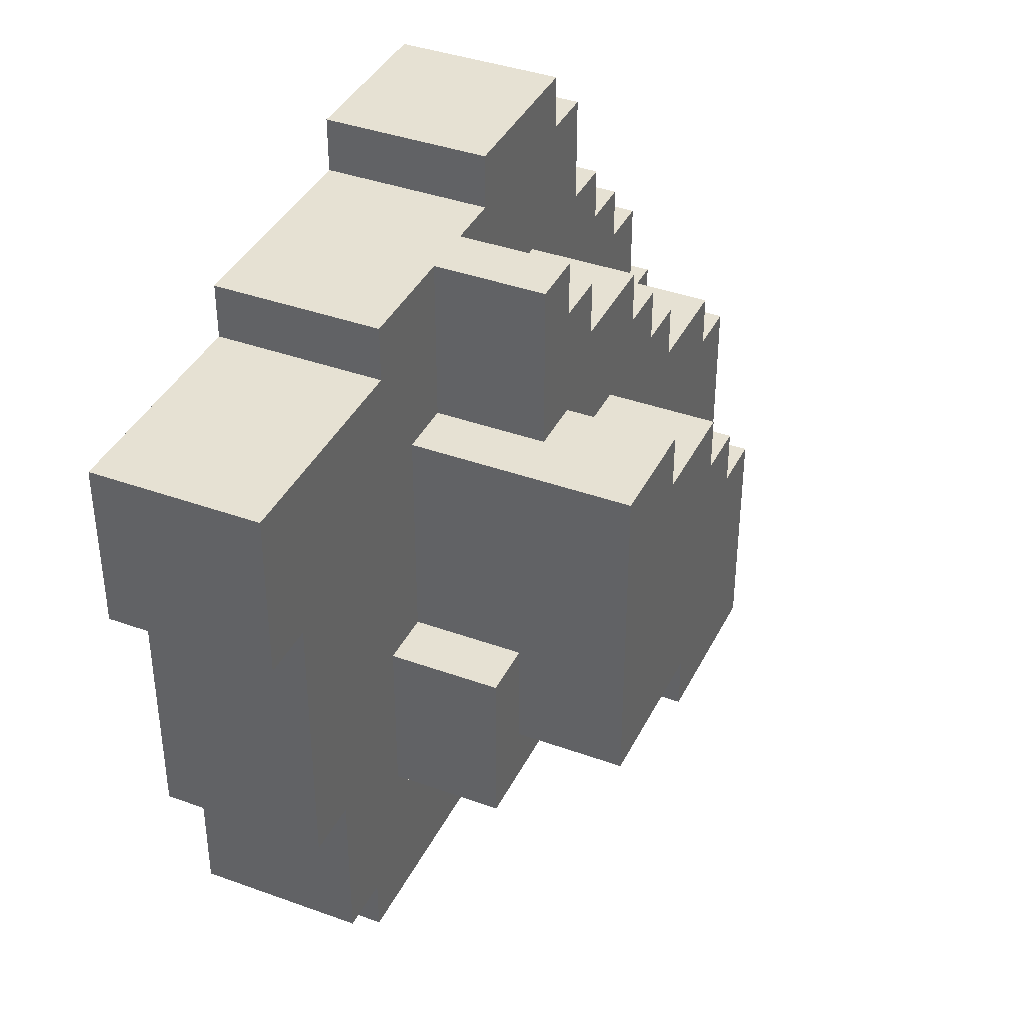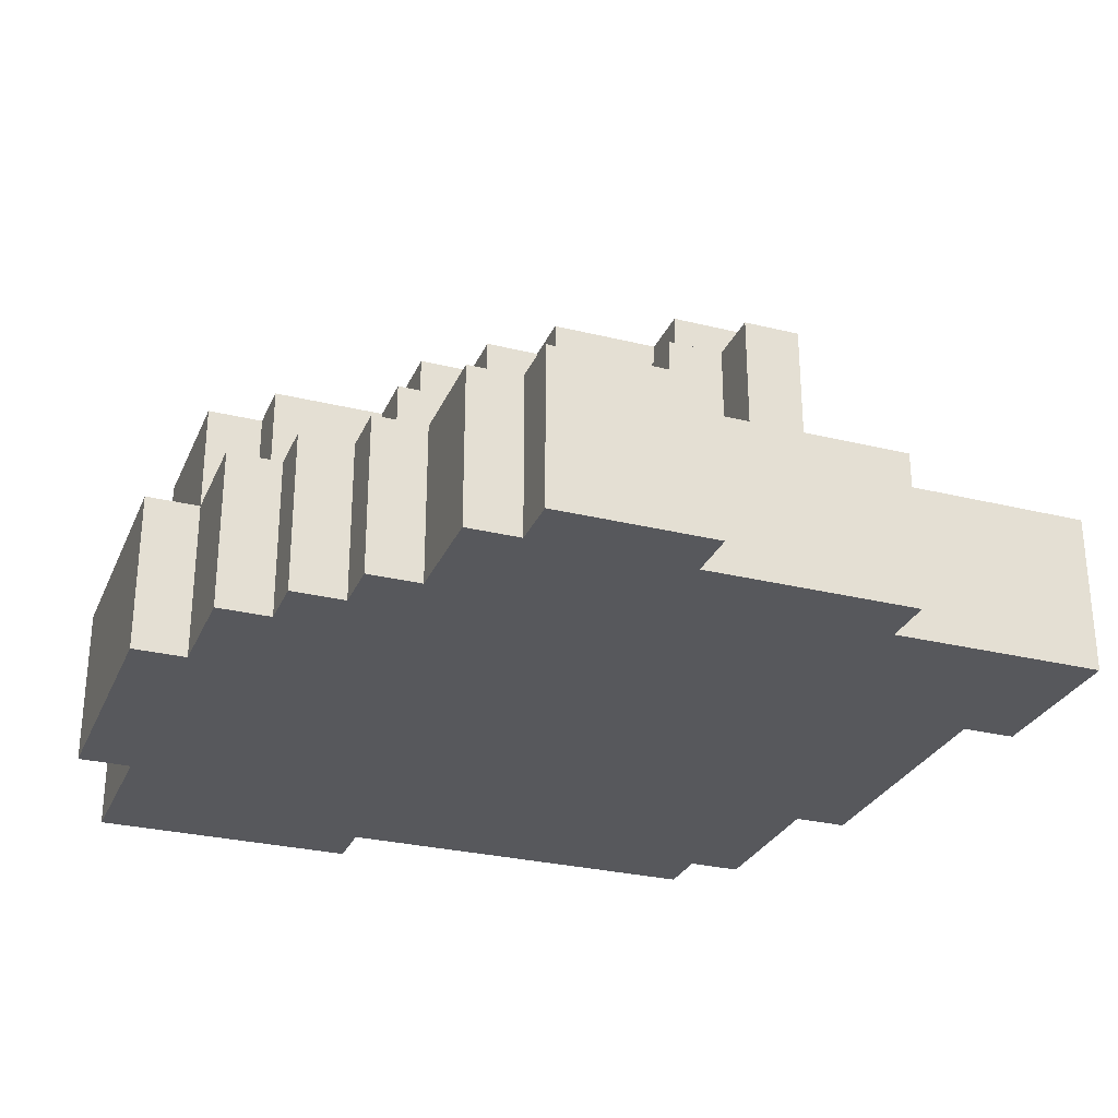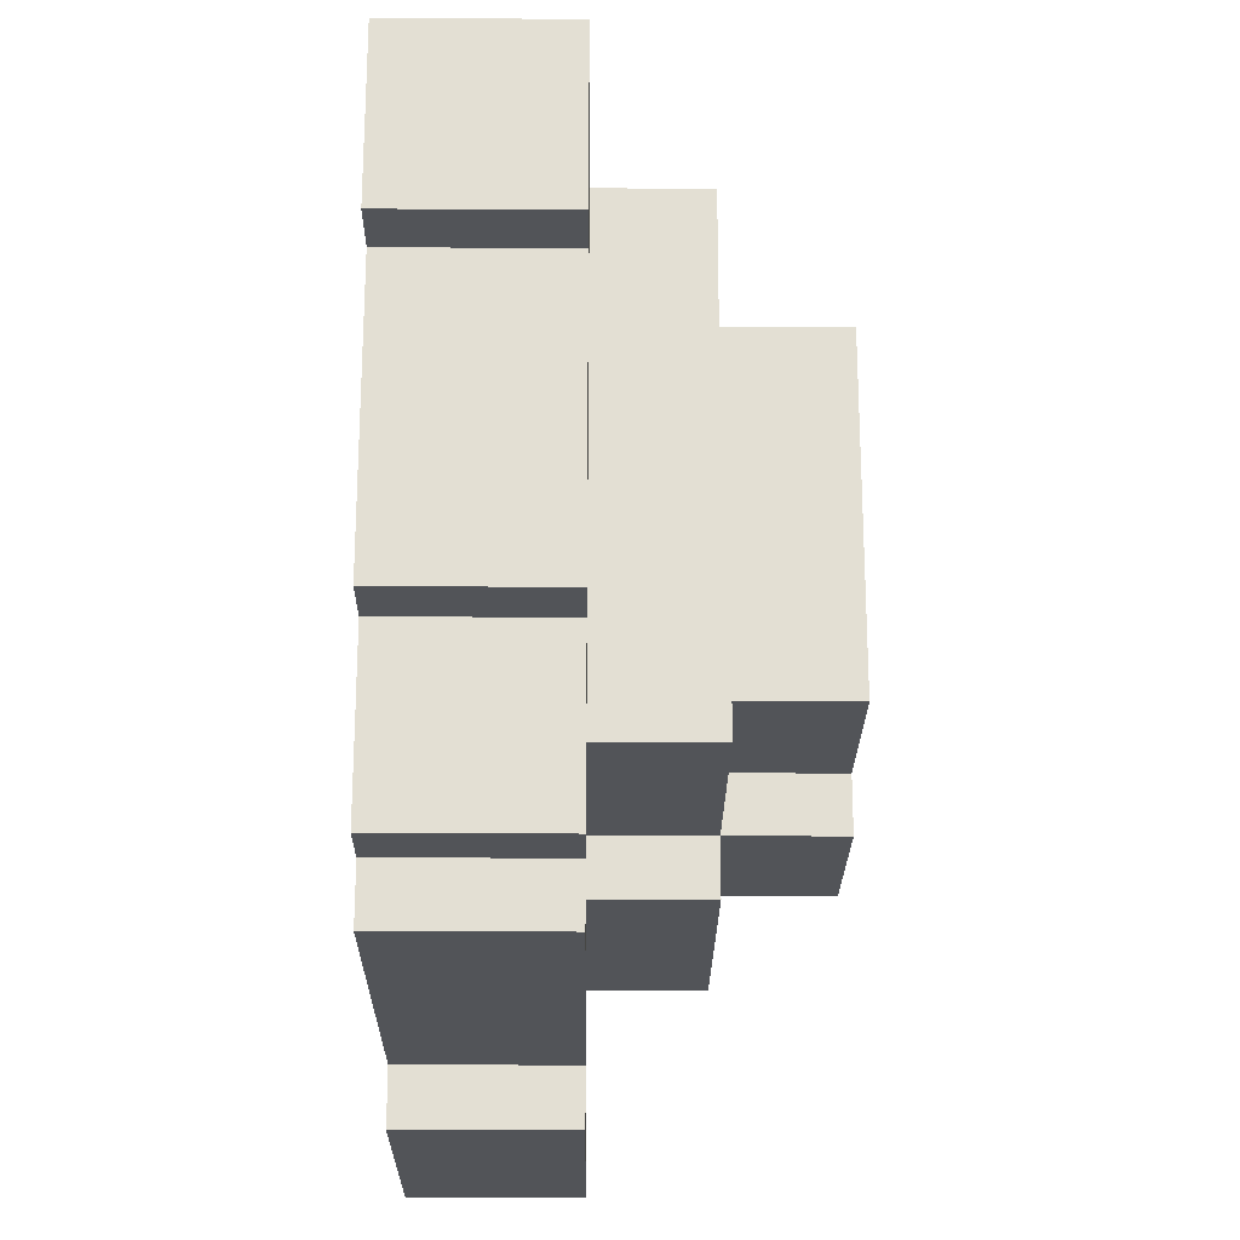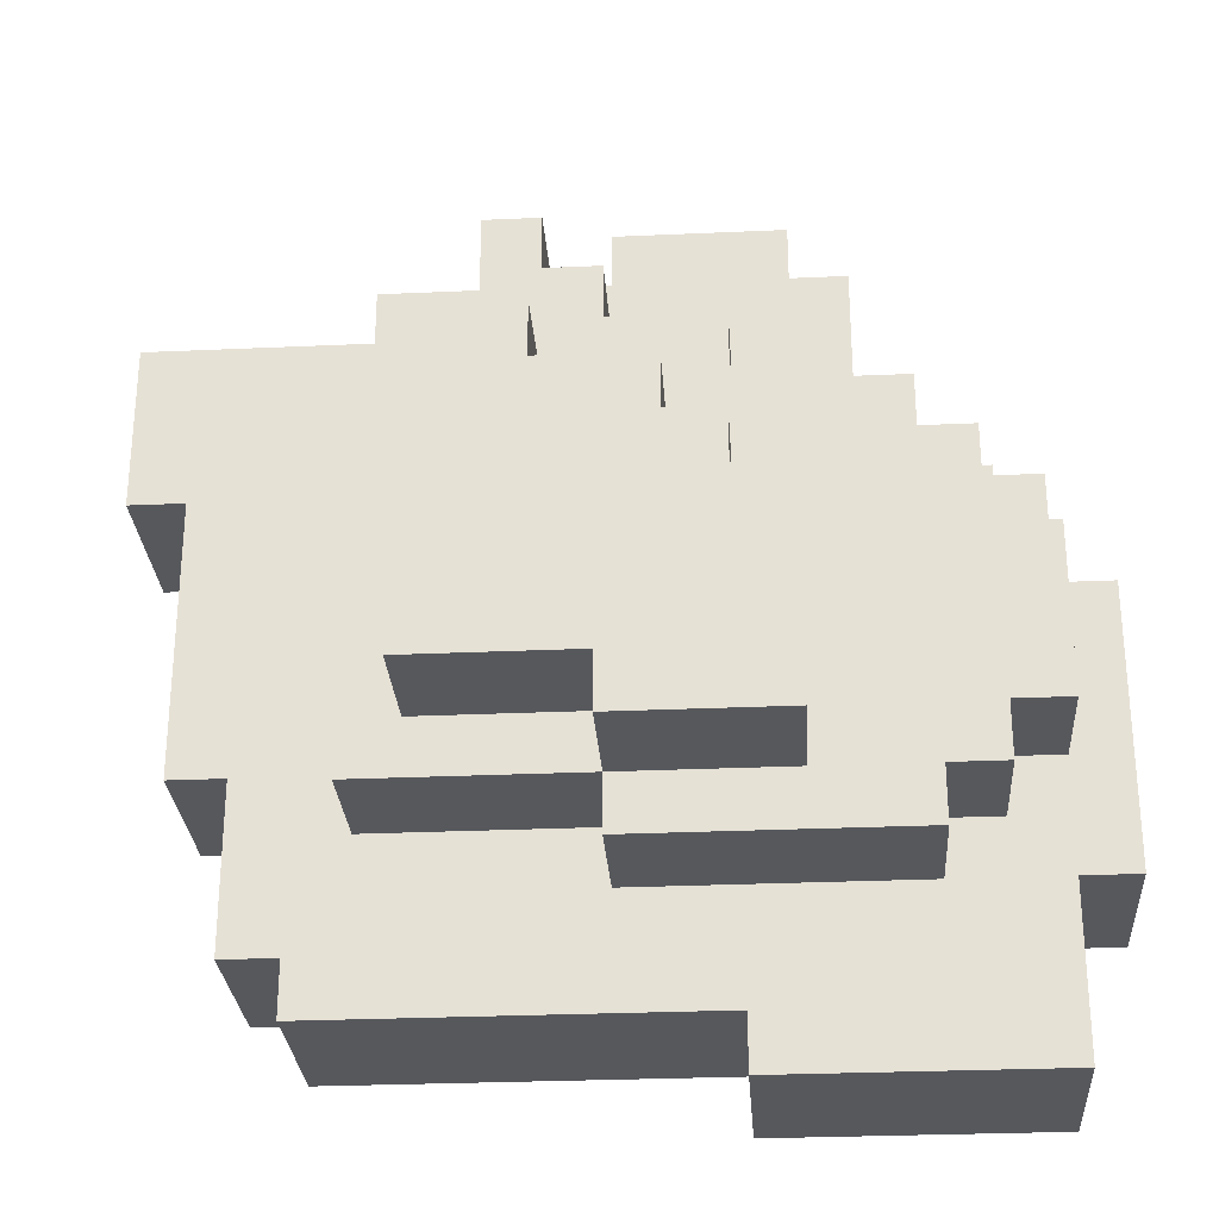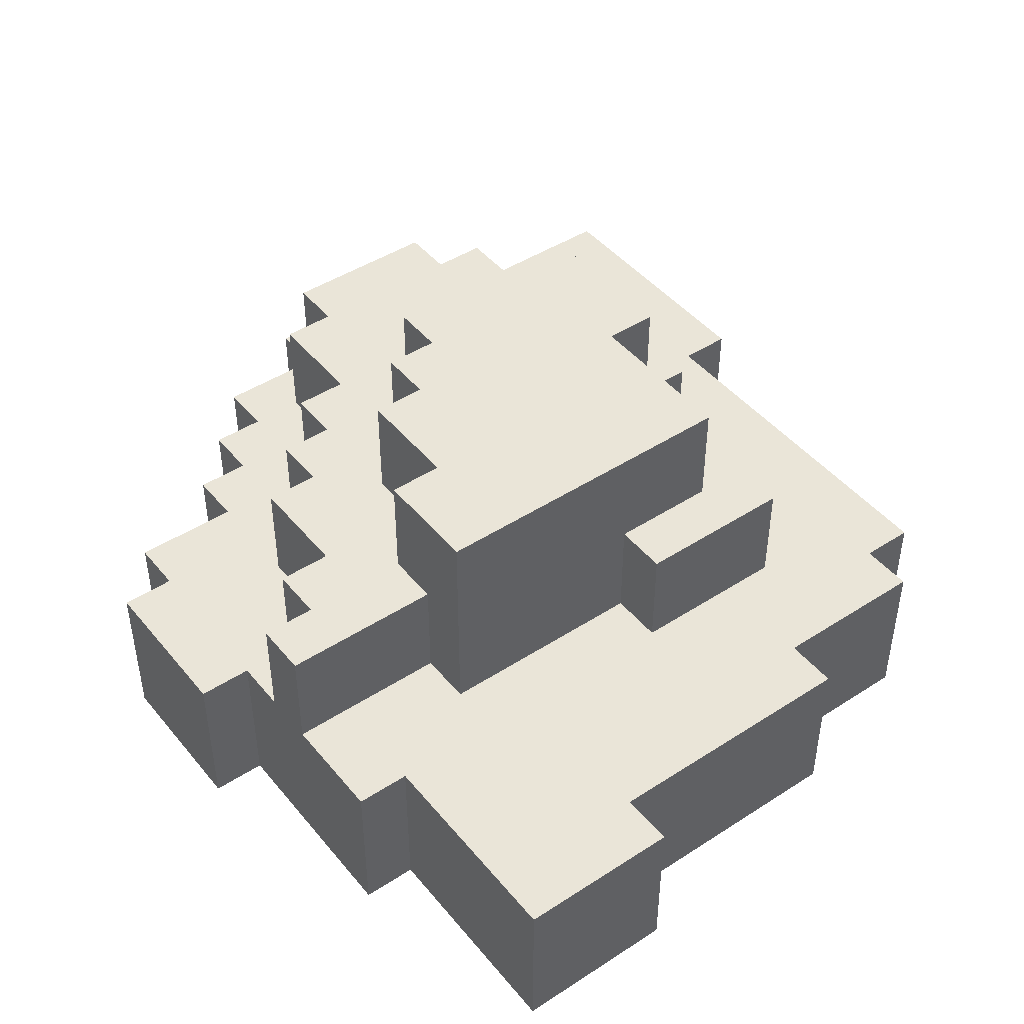
<metadata>
{"format":"obj","ext":"obj","renderer":"f3d","projection":"perspective","resolution":1024,"background":"white","views":[{"elev":38.9,"azim":114.4,"up":"+Z"},{"elev":-28.5,"azim":-20.3,"up":"+Y"},{"elev":-22.9,"azim":89.4,"up":"+Z"},{"elev":-28.2,"azim":-176.1,"up":"+Z"},{"elev":45.2,"azim":53.2,"up":"+Y"}]}
</metadata>
<code>
o
v 0 2 -0.7
v 0 2 -1.2
v 0 2.3 -0.7
v 0 2.3 -1.2
v 0.1 2 -0.5
v 0.1 2 -0.7
v 0.1 2 -1.2
v 0.1 2 -1.5
v 0.1 2.3 -0.5
v 0.1 2.3 -0.7
v 0.1 2.3 -1
v 0.1 2.3 -1.2
v 0.1 2.3 -1.5
v 0.1 2.5 -0.7
v 0.1 2.5 -1
v 0.2 2 -0.4
v 0.2 2 -0.5
v 0.2 2.3 -0.4
v 0.2 2.3 -0.5
v 0.2 2.3 -0.6
v 0.2 2.3 -0.7
v 0.2 2.3 -1
v 0.2 2.3 -1.1
v 0.2 2.5 -0.6
v 0.2 2.5 -0.7
v 0.2 2.5 -1
v 0.2 2.5 -1.1
v 0.3 2 -0.3
v 0.3 2 -0.4
v 0.3 2.3 -0.3
v 0.3 2.3 -0.4
v 0.3 2.3 -1.1
v 0.3 2.3 -1.2
v 0.3 2.5 -1.1
v 0.3 2.5 -1.2
v 0.4 2 -0.1
v 0.4 2 -0.3
v 0.4 2.3 -0.1
v 0.4 2.3 -0.3
v 0.4 2.3 -0.5
v 0.4 2.3 -0.6
v 0.4 2.5 -0.5
v 0.4 2.5 -0.6
v 0.5 2 0
v 0.5 2 -0.1
v 0.5 2.3 0
v 0.5 2.3 -0.1
v 0.5 2.3 -0.4
v 0.5 2.3 -0.5
v 0.5 2.5 -0.4
v 0.5 2.5 -0.5
v 0.5 2.5 -0.7
v 0.5 2.5 -1.1
v 0.5 2.7 -0.7
v 0.5 2.7 -1.1
v 0.6 2.3 -0.3
v 0.6 2.3 -0.4
v 0.6 2.5 -0.3
v 0.6 2.5 -0.4
v 0.6 2.5 -0.6
v 0.6 2.5 -0.7
v 0.6 2.7 -0.6
v 0.6 2.7 -0.7
v 0.7 2.5 -0.5
v 0.7 2.5 -0.6
v 0.7 2.7 -0.5
v 0.7 2.7 -0.6
v 0.8 2.3 -0.2
v 0.8 2.3 -0.3
v 0.8 2.5 -0.2
v 0.8 2.5 -0.3
v 0.9 2.3 -0.1
v 0.9 2.3 -0.2
v 0.9 2.5 -0.1
v 0.9 2.5 -0.2
v 0.9 2.5 -0.4
v 0.9 2.5 -0.5
v 0.9 2.7 -0.4
v 0.9 2.7 -0.5
v 0.6 2 -1.4
v 0.6 2 -1.5
v 0.6 2.3 -1.4
v 0.6 2.3 -1.5
v 0.8 2 0
v 0.8 2 -0.1
v 0.8 2.3 0
v 0.8 2.3 -0.1
v 0.8 2.3 -1.1
v 0.8 2.3 -1.2
v 0.8 2.5 -1
v 0.8 2.5 -1.1
v 0.8 2.5 -1.2
v 0.8 2.7 -1
v 0.8 2.7 -1.1
v 1 2.3 -0.1
v 1 2.3 -0.4
v 1 2.5 -0.1
v 1 2.5 -0.4
v 1.1 2.3 -0.4
v 1.1 2.3 -0.8
v 1.1 2.5 -0.8
v 1.1 2.5 -1
v 1.1 2.7 -0.4
v 1.1 2.7 -1
v 1.2 2 -0.1
v 1.2 2 -0.2
v 1.2 2.3 -0.1
v 1.2 2.3 -0.2
v 1.2 2.3 -0.8
v 1.2 2.3 -1.1
v 1.2 2.5 -0.8
v 1.2 2.5 -1.1
v 1.3 2 -1.3
v 1.3 2 -1.4
v 1.3 2.3 -1.3
v 1.3 2.3 -1.4
v 1.4 2 -1
v 1.4 2 -1.3
v 1.4 2.3 -1
v 1.4 2.3 -1.3
v 1.5 2 -0.5
v 1.5 2 -1
v 1.5 2.3 -0.5
v 1.5 2.3 -1
v 1.6 2 -0.2
v 1.6 2 -0.5
v 1.6 2.3 -0.2
v 1.6 2.3 -0.5
v 0.5 2 0
v 0.5 2.3 0
v 0.8 2 0
v 0.8 2.3 0
v 0.4 2 -0.1
v 0.4 2.3 -0.1
v 0.5 2 -0.1
v 0.5 2.3 -0.1
v 0.8 2 -0.1
v 0.8 2.3 -0.1
v 0.9 2.3 -0.1
v 0.9 2.5 -0.1
v 1 2.3 -0.1
v 1 2.5 -0.1
v 1.2 2 -0.1
v 1.2 2.3 -0.1
v 0.8 2.3 -0.2
v 0.8 2.5 -0.2
v 0.9 2.3 -0.2
v 0.9 2.5 -0.2
v 1.2 2 -0.2
v 1.2 2.3 -0.2
v 1.6 2 -0.2
v 1.6 2.3 -0.2
v 0.3 2 -0.3
v 0.3 2.3 -0.3
v 0.4 2 -0.3
v 0.4 2.3 -0.3
v 0.6 2.3 -0.3
v 0.6 2.5 -0.3
v 0.8 2.3 -0.3
v 0.8 2.5 -0.3
v 0.2 2 -0.4
v 0.2 2.3 -0.4
v 0.3 2 -0.4
v 0.3 2.3 -0.4
v 0.5 2.3 -0.4
v 0.5 2.5 -0.4
v 0.6 2.3 -0.4
v 0.6 2.5 -0.4
v 0.9 2.5 -0.4
v 0.9 2.7 -0.4
v 1 2.3 -0.4
v 1 2.5 -0.4
v 1.1 2.3 -0.4
v 1.1 2.7 -0.4
v 0.1 2 -0.5
v 0.1 2.3 -0.5
v 0.2 2 -0.5
v 0.2 2.3 -0.5
v 0.4 2.3 -0.5
v 0.4 2.5 -0.5
v 0.5 2.3 -0.5
v 0.5 2.5 -0.5
v 0.7 2.5 -0.5
v 0.7 2.7 -0.5
v 0.9 2.5 -0.5
v 0.9 2.7 -0.5
v 0.2 2.3 -0.6
v 0.2 2.5 -0.6
v 0.4 2.3 -0.6
v 0.4 2.5 -0.6
v 0.6 2.5 -0.6
v 0.6 2.7 -0.6
v 0.7 2.5 -0.6
v 0.7 2.7 -0.6
v 0 2 -0.7
v 0 2.3 -0.7
v 0.1 2 -0.7
v 0.1 2.3 -0.7
v 0.1 2.5 -0.7
v 0.2 2.3 -0.7
v 0.2 2.5 -0.7
v 0.5 2.5 -0.7
v 0.5 2.7 -0.7
v 0.6 2.5 -0.7
v 0.6 2.7 -0.7
v 1.1 2.3 -0.8
v 1.1 2.5 -0.8
v 1.2 2.3 -0.8
v 1.2 2.5 -0.8
v 1.5 2 -0.5
v 1.5 2.3 -0.5
v 1.6 2 -0.5
v 1.6 2.3 -0.5
v 0.1 2.3 -1
v 0.1 2.5 -1
v 0.2 2.3 -1
v 0.2 2.5 -1
v 0.8 2.5 -1
v 0.8 2.7 -1
v 1.1 2.5 -1
v 1.1 2.7 -1
v 1.4 2 -1
v 1.4 2.3 -1
v 1.5 2 -1
v 1.5 2.3 -1
v 0.2 2.3 -1.1
v 0.2 2.5 -1.1
v 0.3 2.3 -1.1
v 0.3 2.5 -1.1
v 0.5 2.5 -1.1
v 0.5 2.7 -1.1
v 0.8 2.3 -1.1
v 0.8 2.5 -1.1
v 0.8 2.7 -1.1
v 1.2 2.3 -1.1
v 1.2 2.5 -1.1
v 0 2 -1.2
v 0 2.3 -1.2
v 0.1 2 -1.2
v 0.1 2.3 -1.2
v 0.3 2.3 -1.2
v 0.3 2.5 -1.2
v 0.8 2.3 -1.2
v 0.8 2.5 -1.2
v 1.3 2 -1.3
v 1.3 2.3 -1.3
v 1.4 2 -1.3
v 1.4 2.3 -1.3
v 0.6 2 -1.4
v 0.6 2.3 -1.4
v 1.3 2 -1.4
v 1.3 2.3 -1.4
v 0.1 2 -1.5
v 0.1 2.3 -1.5
v 0.6 2 -1.5
v 0.6 2.3 -1.5
v 0.5 2 0
v 0.8 2 0
v 0.4 2 -0.1
v 0.5 2 -0.1
v 0.8 2 -0.1
v 1.2 2 -0.1
v 1.2 2 -0.2
v 1.6 2 -0.2
v 0.3 2 -0.3
v 0.4 2 -0.3
v 0.2 2 -0.4
v 0.3 2 -0.4
v 0.1 2 -0.5
v 0.2 2 -0.5
v 1.5 2 -0.5
v 1.6 2 -0.5
v 0 2 -0.7
v 0.1 2 -0.7
v 1.4 2 -1
v 1.5 2 -1
v 0 2 -1.2
v 0.1 2 -1.2
v 1.3 2 -1.3
v 1.4 2 -1.3
v 0.6 2 -1.4
v 1.3 2 -1.4
v 0.1 2 -1.5
v 0.6 2 -1.5
v 0.5 2.3 0
v 0.8 2.3 0
v 0.4 2.3 -0.1
v 0.5 2.3 -0.1
v 0.8 2.3 -0.1
v 0.9 2.3 -0.1
v 1 2.3 -0.1
v 1.2 2.3 -0.1
v 0.8 2.3 -0.2
v 0.9 2.3 -0.2
v 1.2 2.3 -0.2
v 1.6 2.3 -0.2
v 0.3 2.3 -0.3
v 0.4 2.3 -0.3
v 0.6 2.3 -0.3
v 0.8 2.3 -0.3
v 0.2 2.3 -0.4
v 0.3 2.3 -0.4
v 0.5 2.3 -0.4
v 0.6 2.3 -0.4
v 1 2.3 -0.4
v 1.1 2.3 -0.4
v 0.1 2.3 -0.5
v 0.2 2.3 -0.5
v 0.4 2.3 -0.5
v 0.5 2.3 -0.5
v 1.5 2.3 -0.5
v 1.6 2.3 -0.5
v 0.2 2.3 -0.6
v 0.4 2.3 -0.6
v 0 2.3 -0.7
v 0.1 2.3 -0.7
v 0.2 2.3 -0.7
v 1.1 2.3 -0.8
v 1.2 2.3 -0.8
v 0.1 2.3 -1
v 0.2 2.3 -1
v 1.4 2.3 -1
v 1.5 2.3 -1
v 0.2 2.3 -1.1
v 0.3 2.3 -1.1
v 0.8 2.3 -1.1
v 1.2 2.3 -1.1
v 0 2.3 -1.2
v 0.1 2.3 -1.2
v 0.3 2.3 -1.2
v 0.8 2.3 -1.2
v 1.3 2.3 -1.3
v 1.4 2.3 -1.3
v 0.6 2.3 -1.4
v 1.3 2.3 -1.4
v 0.1 2.3 -1.5
v 0.6 2.3 -1.5
v 0.9 2.5 -0.1
v 1 2.5 -0.1
v 0.8 2.5 -0.2
v 0.9 2.5 -0.2
v 0.6 2.5 -0.3
v 0.8 2.5 -0.3
v 0.5 2.5 -0.4
v 0.6 2.5 -0.4
v 0.9 2.5 -0.4
v 1 2.5 -0.4
v 0.4 2.5 -0.5
v 0.5 2.5 -0.5
v 0.7 2.5 -0.5
v 0.9 2.5 -0.5
v 0.2 2.5 -0.6
v 0.4 2.5 -0.6
v 0.6 2.5 -0.6
v 0.7 2.5 -0.6
v 0.1 2.5 -0.7
v 0.2 2.5 -0.7
v 0.5 2.5 -0.7
v 0.6 2.5 -0.7
v 1.1 2.5 -0.8
v 1.2 2.5 -0.8
v 0.1 2.5 -1
v 0.2 2.5 -1
v 0.8 2.5 -1
v 1.1 2.5 -1
v 0.2 2.5 -1.1
v 0.3 2.5 -1.1
v 0.5 2.5 -1.1
v 0.8 2.5 -1.1
v 1.2 2.5 -1.1
v 0.3 2.5 -1.2
v 0.8 2.5 -1.2
v 0.9 2.7 -0.4
v 1.1 2.7 -0.4
v 0.7 2.7 -0.5
v 0.9 2.7 -0.5
v 0.6 2.7 -0.6
v 0.7 2.7 -0.6
v 0.5 2.7 -0.7
v 0.6 2.7 -0.7
v 0.8 2.7 -1
v 1.1 2.7 -1
v 0.5 2.7 -1.1
v 0.8 2.7 -1.1
f 3 2 1
f 4 2 3
f 9 6 5
f 10 6 9
f 12 8 7
f 13 8 12
f 14 11 10
f 15 11 14
f 18 17 16
f 19 17 18
f 24 21 20
f 25 21 24
f 26 23 22
f 27 23 26
f 30 29 28
f 31 29 30
f 34 33 32
f 35 33 34
f 38 37 36
f 39 37 38
f 42 41 40
f 43 41 42
f 46 45 44
f 47 45 46
f 50 49 48
f 51 49 50
f 54 53 52
f 55 53 54
f 58 57 56
f 59 57 58
f 62 61 60
f 63 61 62
f 66 65 64
f 67 65 66
f 70 69 68
f 71 69 70
f 74 73 72
f 75 73 74
f 78 77 76
f 79 77 78
f 80 81 82
f 82 81 83
f 84 85 86
f 86 85 87
f 88 89 91
f 91 89 92
f 90 91 93
f 93 91 94
f 95 96 97
f 97 96 98
f 99 100 101
f 99 101 103
f 101 102 103
f 103 102 104
f 105 106 107
f 107 106 108
f 109 110 111
f 111 110 112
f 113 114 115
f 115 114 116
f 117 118 119
f 119 118 120
f 121 122 123
f 123 122 124
f 125 126 127
f 127 126 128
f 131 130 129
f 132 130 131
f 135 134 133
f 136 134 135
f 139 138 137
f 141 139 137
f 141 140 139
f 142 140 141
f 143 141 137
f 144 141 143
f 147 146 145
f 148 146 147
f 151 150 149
f 152 150 151
f 155 154 153
f 156 154 155
f 159 158 157
f 160 158 159
f 163 162 161
f 164 162 163
f 167 166 165
f 168 166 167
f 172 170 169
f 173 172 171
f 174 170 172
f 174 172 173
f 177 176 175
f 178 176 177
f 181 180 179
f 182 180 181
f 185 184 183
f 186 184 185
f 189 188 187
f 190 188 189
f 193 192 191
f 194 192 193
f 197 196 195
f 198 196 197
f 200 199 198
f 201 199 200
f 204 203 202
f 205 203 204
f 208 207 206
f 209 207 208
f 210 211 212
f 212 211 213
f 214 215 216
f 216 215 217
f 218 219 220
f 220 219 221
f 222 223 224
f 224 223 225
f 226 227 228
f 228 227 229
f 230 231 233
f 233 231 234
f 232 233 235
f 235 233 236
f 237 238 239
f 239 238 240
f 241 242 243
f 243 242 244
f 245 246 247
f 247 246 248
f 249 250 251
f 251 250 252
f 253 254 255
f 255 254 256
f 260 258 257
f 261 258 260
f 263 260 259
f 263 262 261
f 263 261 260
f 266 263 259
f 266 264 263
f 268 266 265
f 270 268 267
f 271 264 266
f 271 266 268
f 271 268 270
f 272 264 271
f 274 270 269
f 274 271 270
f 275 271 274
f 275 274 273
f 276 271 275
f 277 275 273
f 278 275 277
f 279 275 278
f 280 275 279
f 281 279 278
f 282 279 281
f 283 281 278
f 284 281 283
f 285 286 288
f 288 286 289
f 287 288 293
f 288 289 293
f 289 290 293
f 293 290 294
f 291 292 295
f 287 293 298
f 298 293 299
f 299 293 300
f 297 298 302
f 298 299 302
f 302 299 303
f 303 299 304
f 295 296 305
f 291 295 305
f 305 296 306
f 302 303 308
f 301 302 308
f 308 303 309
f 309 303 310
f 306 296 311
f 311 296 312
f 307 308 313
f 308 309 313
f 313 309 314
f 307 313 316
f 316 313 317
f 306 311 318
f 318 311 319
f 315 316 320
f 319 311 322
f 322 311 323
f 320 321 324
f 319 322 327
f 315 320 328
f 324 325 328
f 320 324 328
f 328 325 329
f 329 325 330
f 326 327 331
f 329 330 332
f 330 331 332
f 331 327 332
f 327 322 332
f 332 322 333
f 329 332 334
f 334 332 335
f 329 334 336
f 336 334 337
f 338 339 341
f 340 341 343
f 342 343 345
f 341 339 346
f 343 341 346
f 345 343 346
f 346 339 347
f 344 345 349
f 345 346 349
f 349 346 350
f 350 346 351
f 348 349 353
f 349 350 353
f 353 350 354
f 354 350 355
f 352 353 357
f 353 354 357
f 357 354 358
f 358 354 359
f 357 358 362
f 356 357 362
f 362 358 363
f 360 361 365
f 363 358 366
f 366 358 367
f 367 358 368
f 364 365 369
f 365 361 370
f 369 365 370
f 367 368 371
f 368 369 371
f 371 369 372
f 373 374 376
f 375 376 378
f 377 378 380
f 378 376 381
f 379 380 381
f 380 378 381
f 376 374 382
f 381 376 382
f 379 381 383
f 383 381 384

</code>
